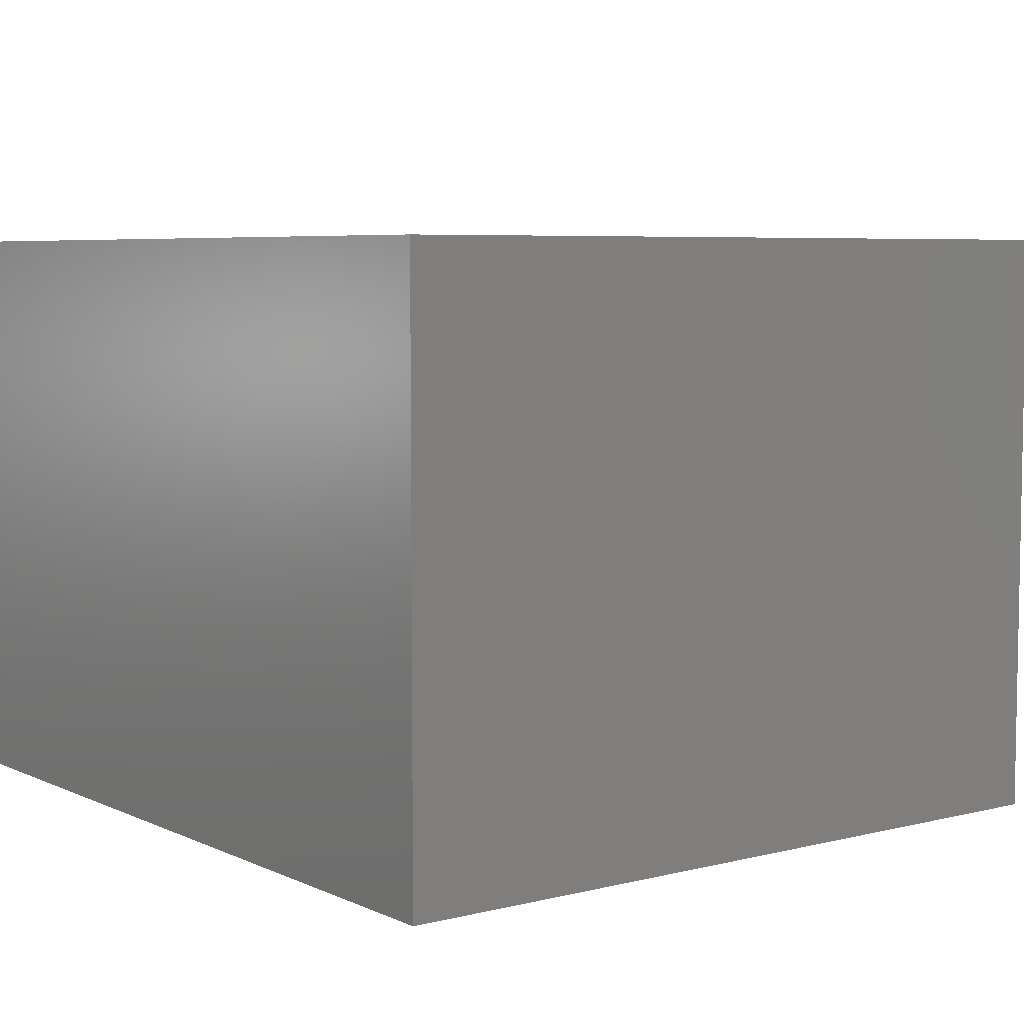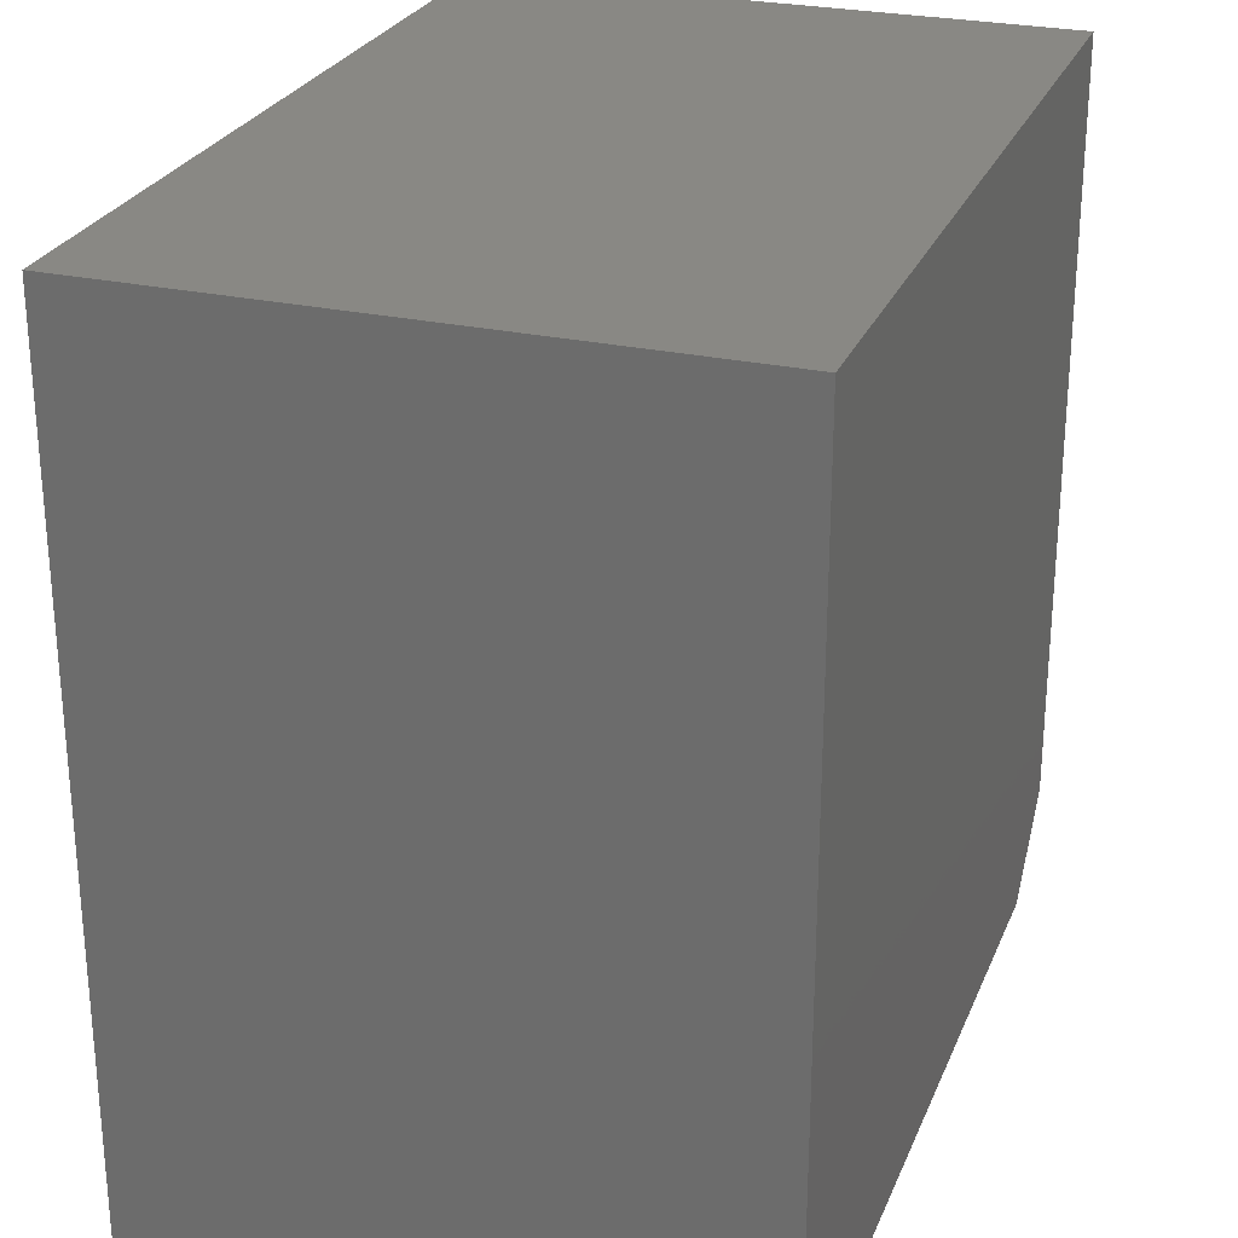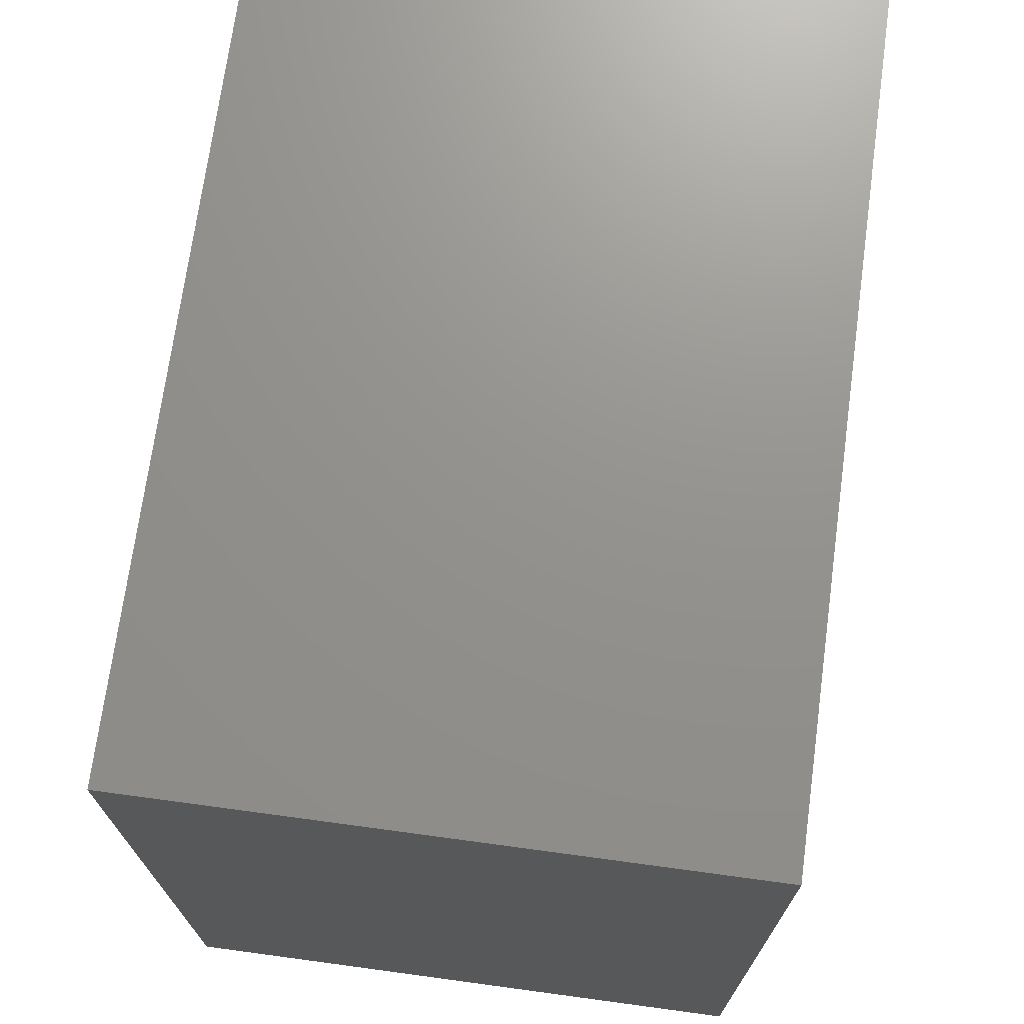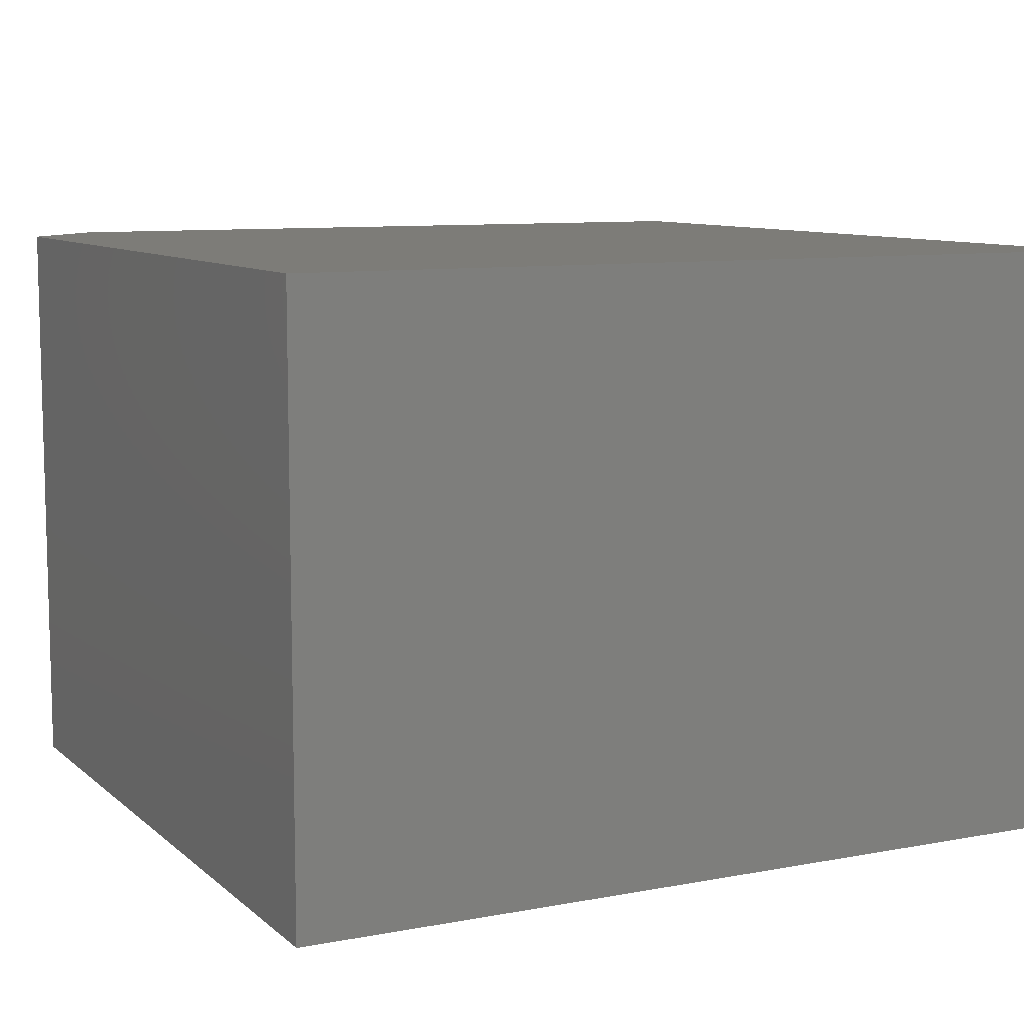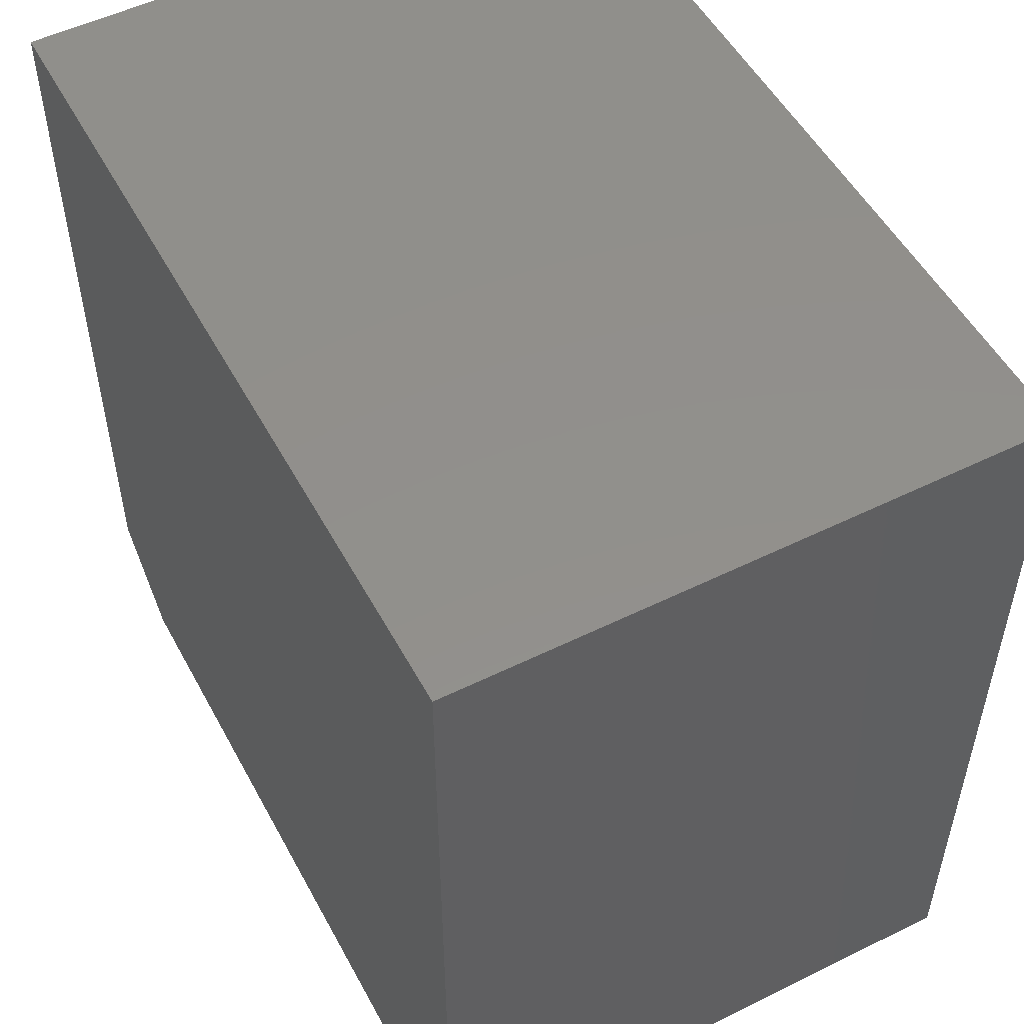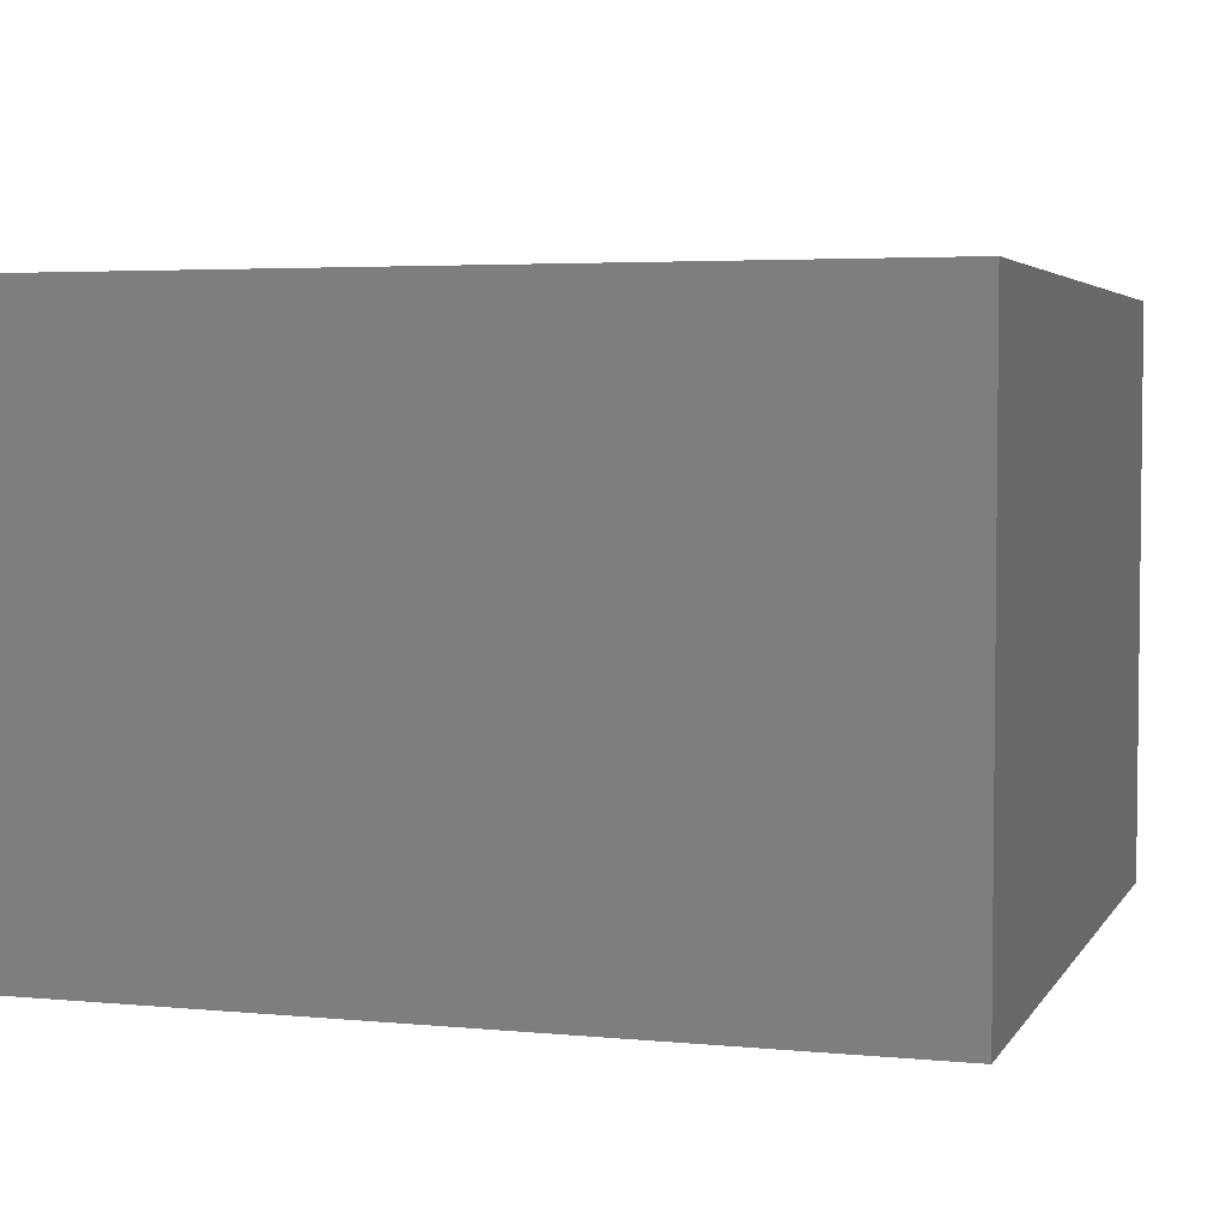
<metadata>
{"format":"stl","ext":"stl","renderer":"f3d","projection":"perspective","resolution":1024,"background":"white","views":[{"elev":6.0,"azim":-36.9,"up":"+Z"},{"elev":26.5,"azim":-70.9,"up":"+Y"},{"elev":71.6,"azim":-82.3,"up":"+Y"},{"elev":9.2,"azim":153.3,"up":"+Z"},{"elev":52.3,"azim":-117.9,"up":"+Y"},{"elev":4.0,"azim":-162.5,"up":"+Z"}]}
</metadata>
<code>
# stl→obj: 10 verts, 16 faces
v 0.03947 0.3395 0.05469
v -0.03947 0.3395 0.05469
v 0.03947 0.2683 0.05469
v -0.03947 0.2605 0.05469
v 0.03166 0.2605 0.05469
v 0.03166 0.2605 0
v -0.03947 0.2605 0
v 0.03947 0.2683 0
v -0.03947 0.3395 0
v 0.03947 0.3395 0
f 1 2 3
f 3 2 4
f 3 4 5
f 6 7 8
f 8 7 9
f 8 9 10
f 3 8 1
f 1 8 10
f 4 7 5
f 5 7 6
f 6 8 5
f 5 8 3
f 2 9 4
f 4 9 7
f 1 10 2
f 2 10 9

</code>
